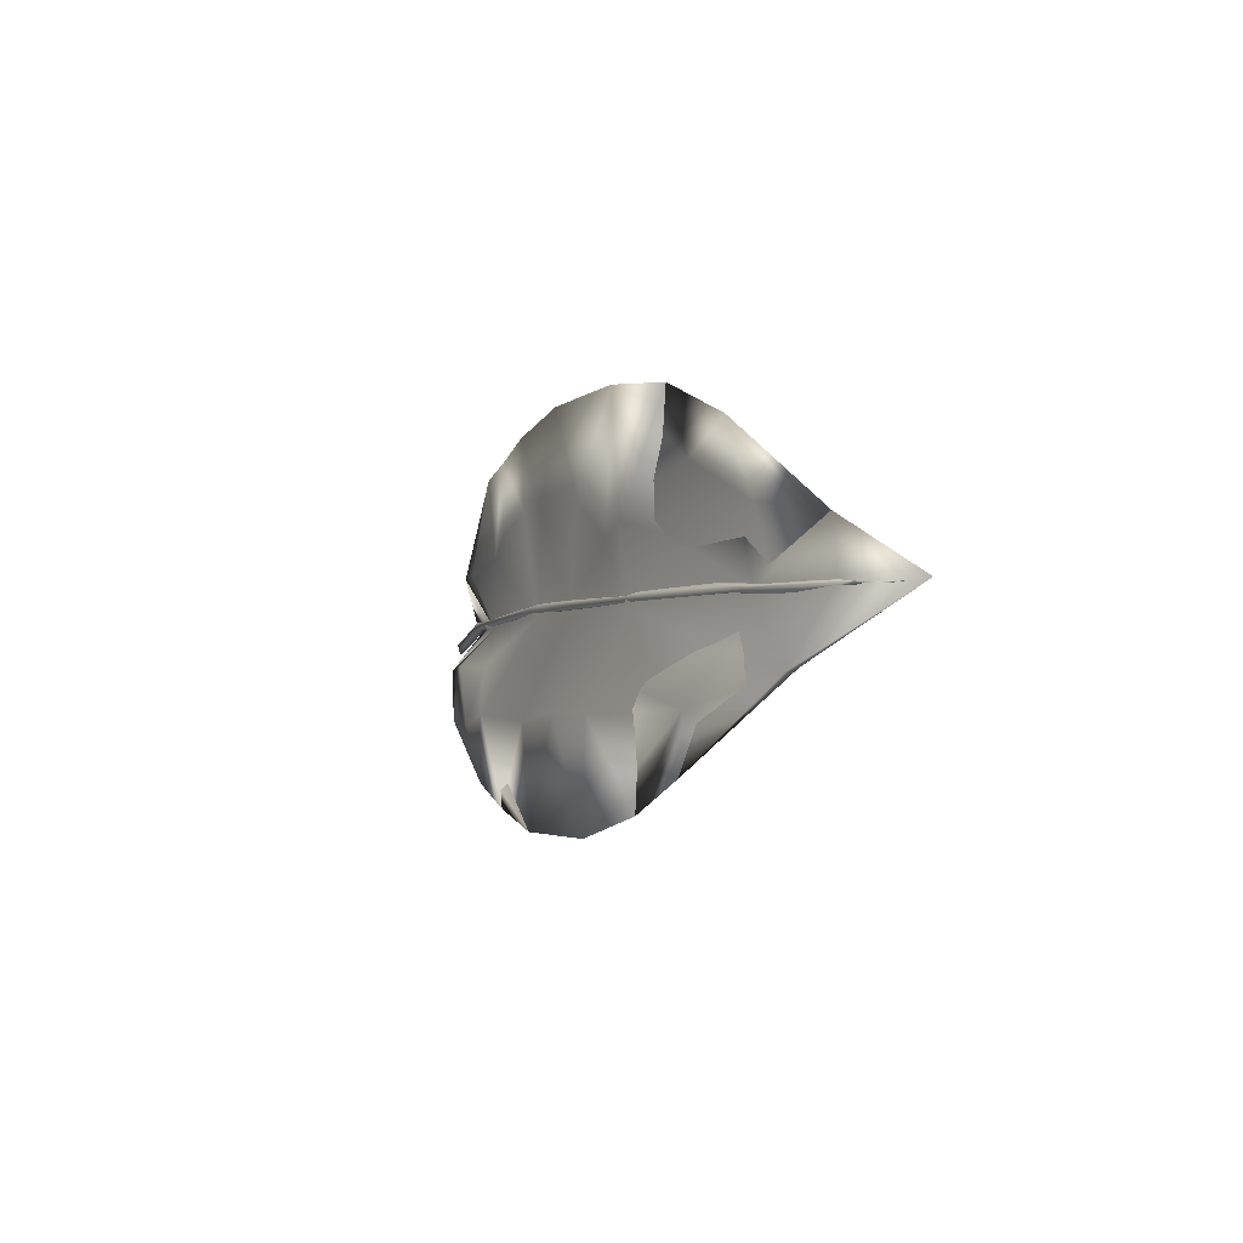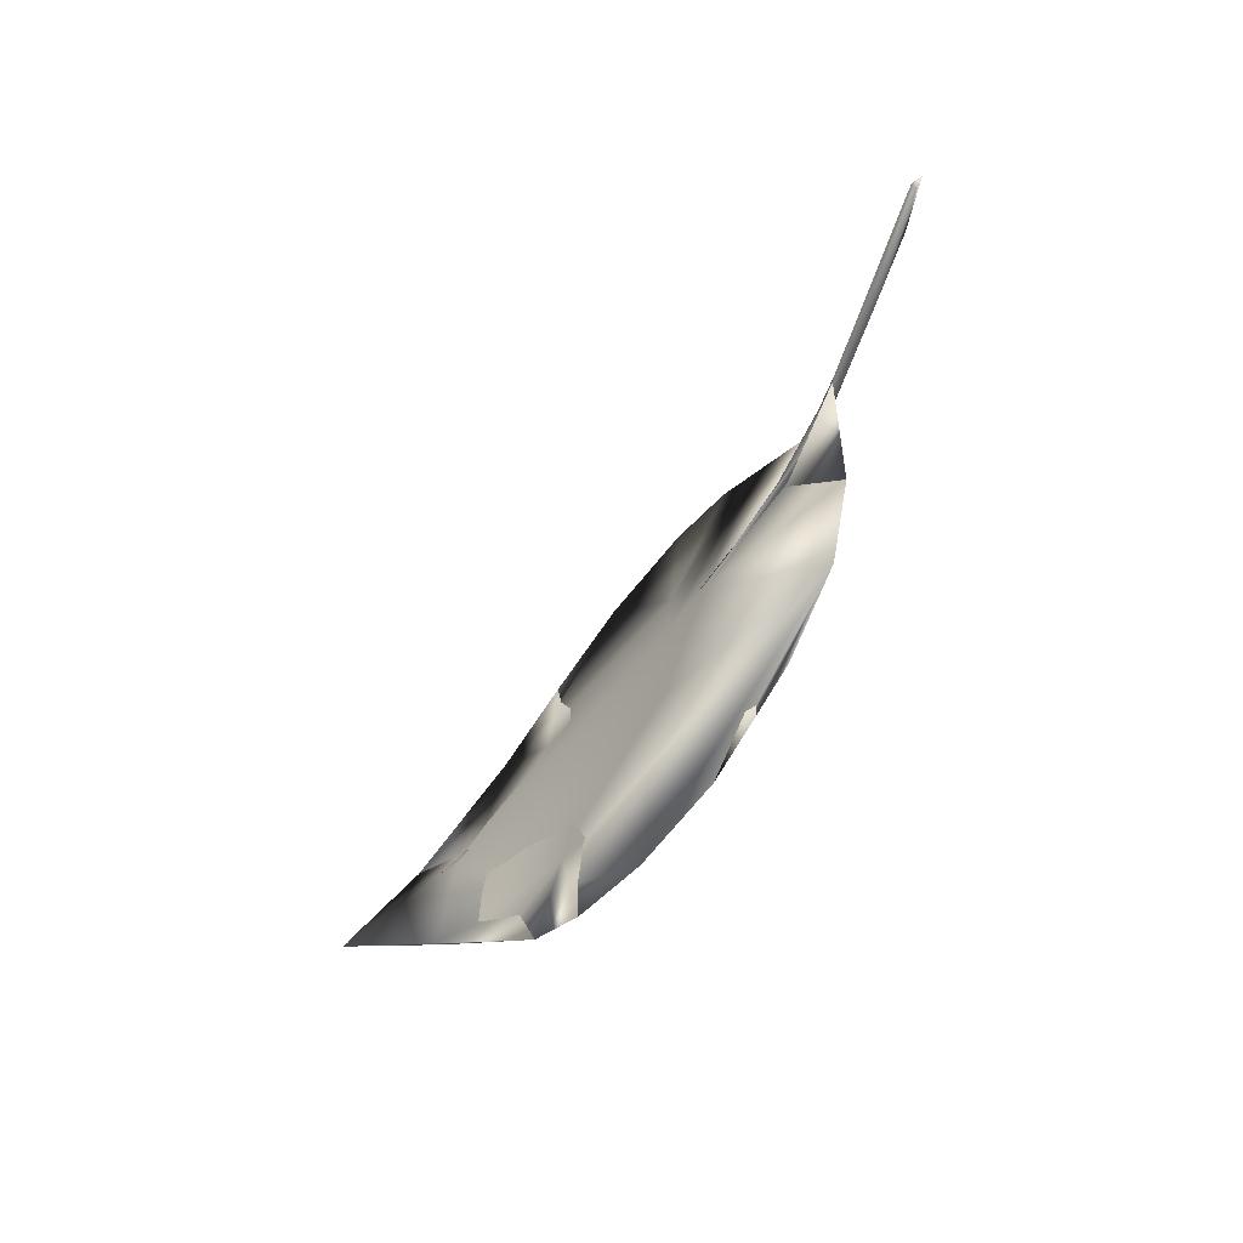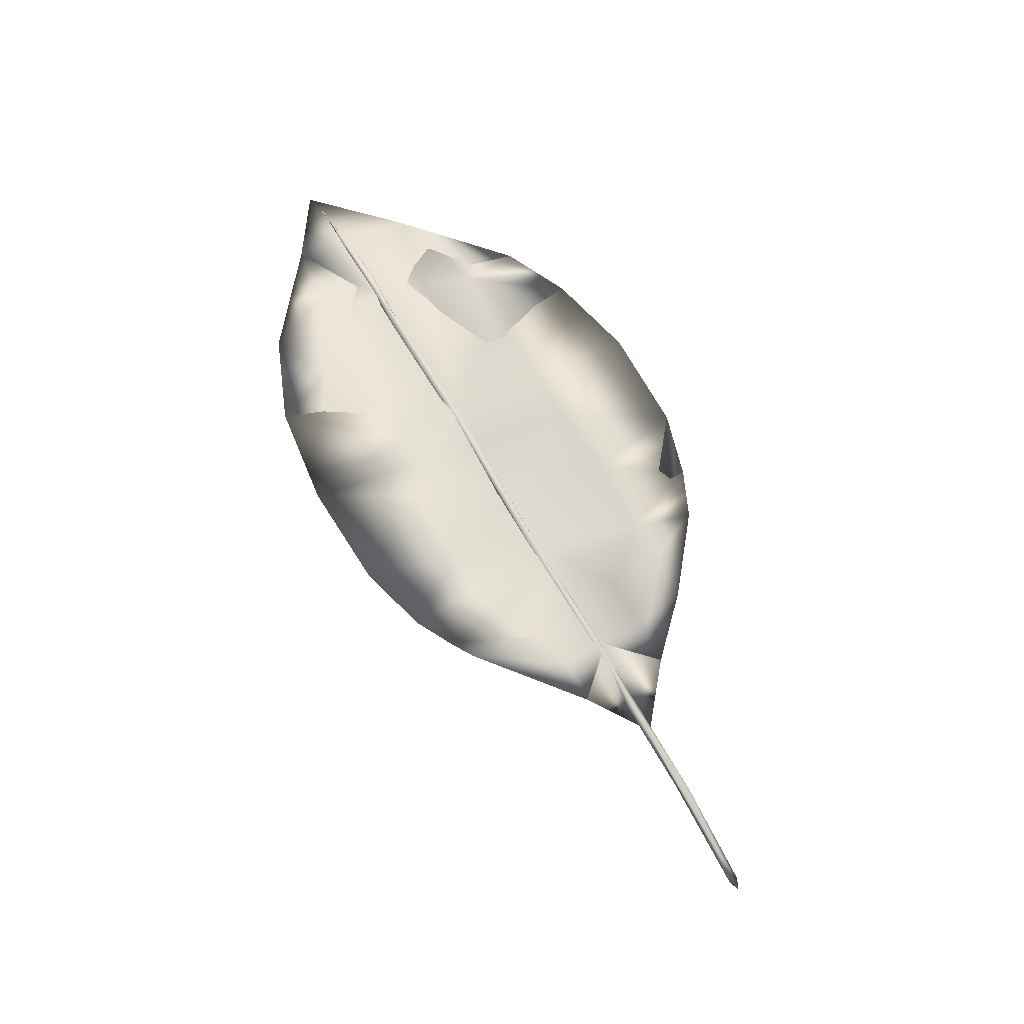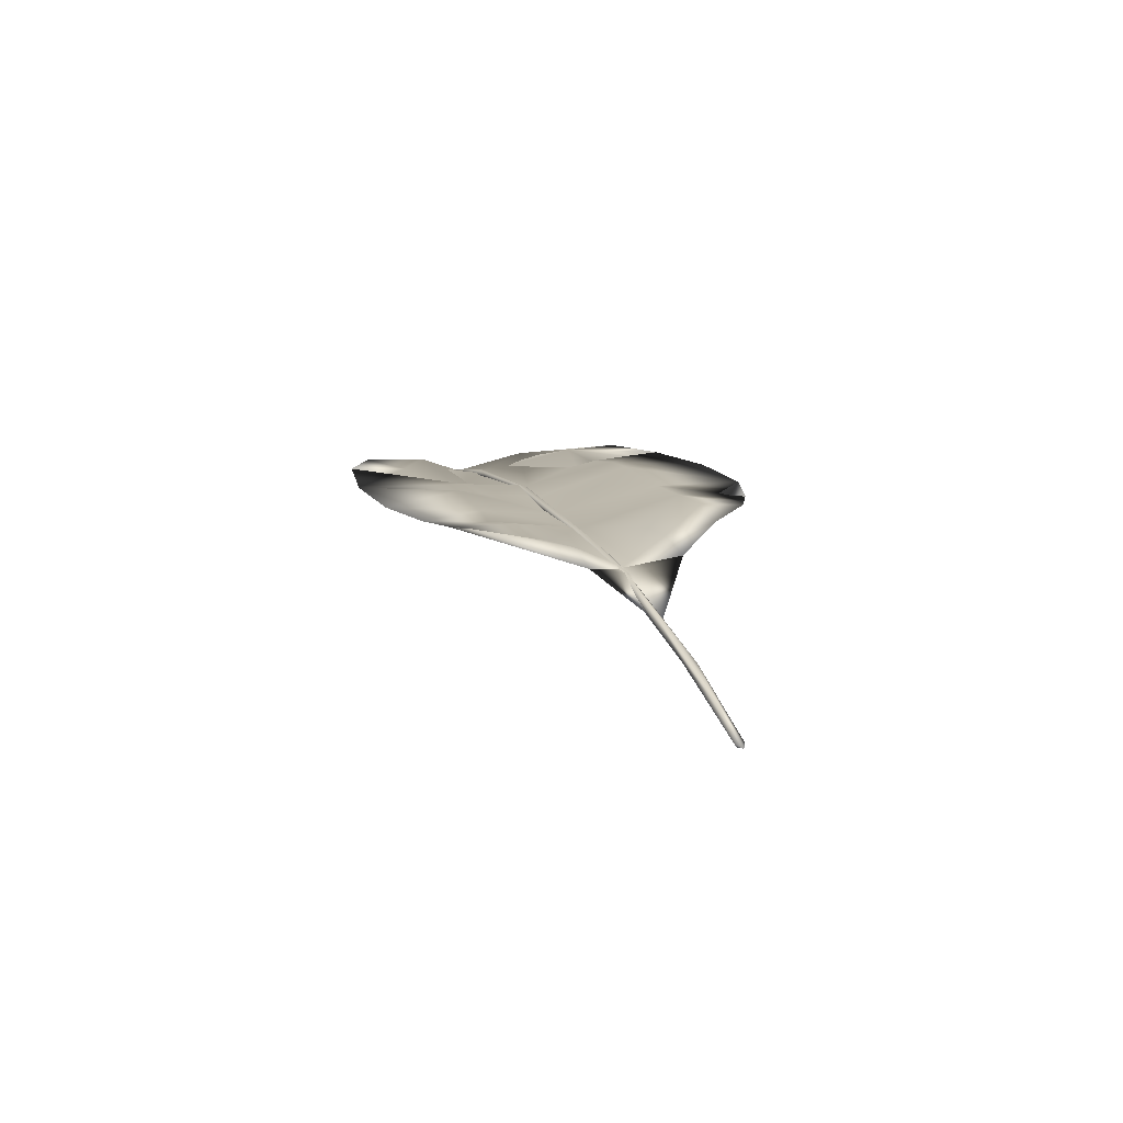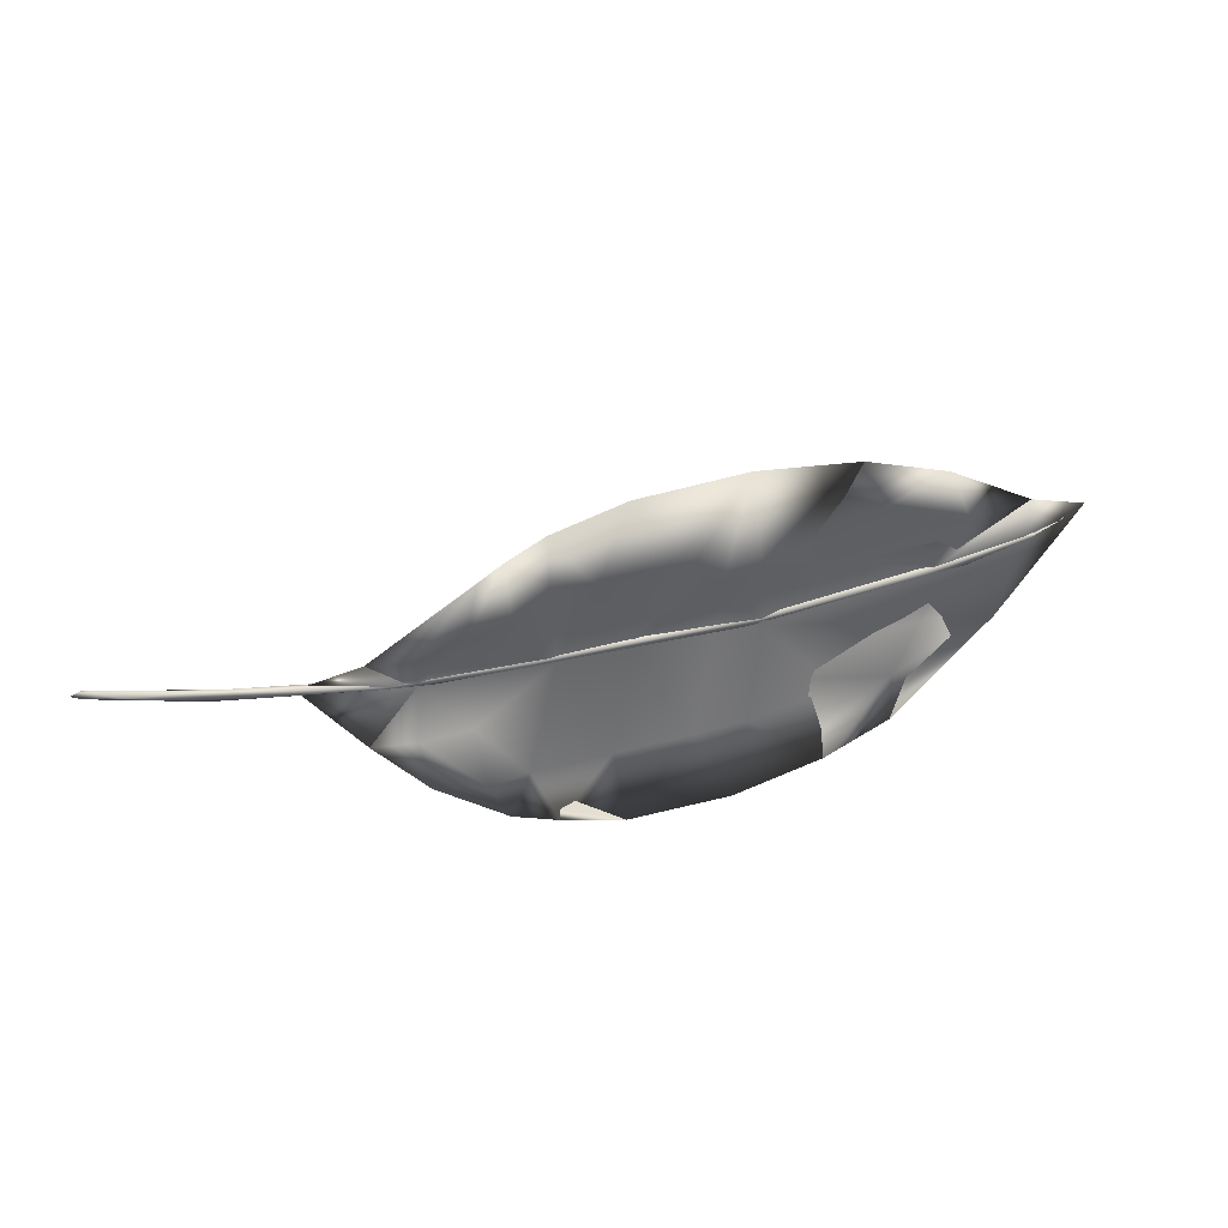
<metadata>
{"format":"obj","ext":"obj","renderer":"f3d","projection":"perspective","resolution":1024,"background":"white","views":[{"elev":-4.7,"azim":-124.6,"up":"+Z"},{"elev":-55.7,"azim":47.6,"up":"+Z"},{"elev":60.9,"azim":58.3,"up":"+Y"},{"elev":5.5,"azim":71.1,"up":"+Y"},{"elev":44.1,"azim":154.0,"up":"+Z"}]}
</metadata>
<code>
o uploads_files_748162_OBJ
v -0.000333 0.001565 0.000257
v -0.06154 0.03282 -0.001933
v -0.005624 0.00285 -0.002801
v -0.06779 0.03223 -0.001376
v -0.006288 0.000858 0.000903
v -0.005582 0.002383 0.002485
v -0.02418 0.01612 0.001537
v -0.06625 0.03221 0.003738
v -0.1113 0.05754 0.004284
v -0.1143 0.05289 0.002482
v -0.1177 0.05457 0.006366
v -0.1156 0.05738 0.007023
v -0.1407 0.06897 0.004375
v -0.2042 0.08507 0.005044
v -0.1657 0.0745 0.002157
v -0.1301 0.06249 0.001916
v -0.1608 0.06905 0.005844
v -0.1643 0.07249 0.007702
v -0.2269 0.08886 0.007326
v -0.2331 0.08718 0.002856
v -0.2366 0.08829 0.00849
v -0.325 0.1046 0.000415
v -0.2161 0.08184 0.005605
v -0.329 0.101 -0.000333
v -0.321 0.1008 0.004988
v -0.3263 0.09967 0.002711
v -0.3377 0.1045 0.004768
v -0.3323 0.1057 0.002959
v -0.41 0.106 -0.002318
v -0.408 0.1084 0.003216
v -0.4199 0.105 0.001014
v -0.4437 0.1069 0.000652
v -0.4318 0.111 -0.001152
v -0.453 0.1098 -0.004907
v -0.4841 0.1063 -0.006902
v -0.4861 0.1037 -0.003455
v -0.4971 0.1078 -0.003298
v -0.4888 0.1067 -0.001324
v -0.5008 0.105 -0.003346
v -0.5042 0.1055 -0.004615
v -0.5175 0.1023 -0.004806
v -0.5181 0.1023 -0.005324
v -0.5177 0.102 -0.005067
v -0.5379 0.09533 -0.004276
v -0.1799 0.1023 -0.0539
v -0.1526 0.09406 -0.04991
v -0.2464 0.109 -0.05373
v -0.2012 0.1064 -0.04879
v -0.288 0.1181 -0.05039
v -0.3193 0.1197 -0.05272
v -0.374 0.1182 -0.05436
v -0.3141 0.1172 -0.1119
v -0.3664 0.1234 -0.101
v -0.1492 0.08811 -0.02008
v -0.1266 0.07946 -0.02106
v -0.2259 0.08718 0.001682
v -0.2648 0.09234 0.003023
v -0.3087 0.1002 -0.001345
v -0.3338 0.1053 -0.002744
v -0.158 0.07124 0.000474
v -0.1014 0.04681 0.00128
v -0.4348 0.1081 -0.001891
v -0.1302 0.07364 0.02979
v -0.1525 0.08275 0.02963
v -0.2446 0.09685 0.05363
v -0.2208 0.09248 0.05721
v -0.3112 0.102 0.03247
v -0.3723 0.1038 0.02706
v -0.3302 0.1072 0.03988
v -0.1842 0.09159 0.07752
v -0.2906 0.1056 0.05427
v -0.2608 0.09873 0.1055
v -0.3223 0.1065 0.1066
v -0.4043 0.1269 -0.0845
v -0.4175 0.1242 -0.06062
v -0.4702 0.1195 -0.04055
v -0.5381 0.09665 -0.004209
v -0.4915 0.1071 -0.00277
v -0.178 0.09004 -0.02174
v -0.2006 0.0923 0.04562
v -0.1922 0.1005 -0.0846
v -0.2544 0.1098 -0.1092
v -0.2183 0.1034 -0.09772
v -0.4041 0.1241 -0.05336
v -0.2266 0.08285 0.001574
v -0.2761 0.1001 -0.02414
v -0.4233 0.1162 -0.02788
v -0.1462 0.06865 0.000888
v -0.2579 0.08601 -0.000246
v -0.4471 0.1054 -0.002853
v -0.2632 0.09403 0.04031
v -0.4475 0.1175 0.03479
v -0.1981 0.09154 0.08472
v -0.3944 0.1138 0.06053
v -0.3793 0.1151 0.09802
v -0.4753 0.1155 -0.03848
v -0.4902 0.1096 0.02708
v -0.4284 0.1184 0.0761
v -0.22 0.09375 0.09542
v -0.1791 0.08432 0.03558
f 7 3 2
f 5 10 4 3
f 1 7 6
f 7 2 9
f 10 5 8
f 8 5 6
f 2 16 9
f 16 2 4
f 4 10 16
f 15 13 16
f 16 10 17
f 17 11 18
f 12 9 13
f 14 15 20
f 16 20 15
f 18 23 17
f 19 18 14
f 18 21 26
f 19 14 22
f 22 20 24
f 25 26 21
f 22 28 19
f 24 29 22
f 26 25 31
f 22 33 28
f 29 33 22
f 26 31 29
f 27 30 31
f 28 30 27
f 30 28 33
f 29 34 33
f 34 29 35
f 37 34 35
f 36 35 31
f 33 38 32
f 38 33 37
f 39 40 36
f 39 38 37
f 35 40 37
f 39 41 43
f 39 37 41
f 40 42 41
f 44 41 42
f 44 43 41
f 5 1 6
f 3 1 5
f 1 3 7
f 7 8 6
f 3 4 2
f 16 17 23 20
f 9 8 7
f 11 10 8
f 8 12 11
f 9 12 8
f 9 16 13
f 17 10 11
f 18 11 12
f 14 13 15
f 12 13 18
f 18 13 14
f 25 21 19 28
f 19 21 18
f 23 18 26
f 22 14 20
f 20 23 24
f 24 23 26
f 27 25 28
f 24 26 29
f 27 31 25
f 31 35 29
f 31 30 32
f 32 30 33
f 37 33 34
f 32 36 31
f 32 38 36
f 35 36 40
f 39 36 38
f 41 37 40
f 43 40 39
f 42 40 43
f 44 42 43
f 81 45 46
f 82 49 47
f 47 56 48
f 57 47 49
f 50 58 49
f 51 75 76
f 69 59 68
f 59 62 68
f 95 69 68
f 71 72 65
f 81 48 45
f 79 56 60
f 52 46 84
f 84 53 52
f 85 46 55
f 85 89 86
f 88 63 85
f 94 92 91
f 87 96 84
f 90 96 87
f 96 77 76
f 45 79 54
f 100 70 64
f 63 70 93
f 48 56 79
f 99 91 93
f 57 65 56
f 91 99 72
f 67 71 57
f 84 86 87
f 62 76 78
f 47 48 83 82
f 53 51 50 52
f 52 50 49
f 74 75 51 53
f 54 55 46 45
f 60 61 55 54
f 59 50 51
f 76 62 59 51
f 60 64 63 61
f 98 95 68 62
f 56 65 66
f 70 63 64
f 57 71 65
f 99 66 65 72
f 93 80 66 99
f 71 67 73
f 95 73 69
f 74 76 75
f 76 77 78
f 62 78 97
f 62 97 98
f 45 48 79
f 56 66 80
f 90 92 97 77
f 46 83 81
f 46 82 83
f 46 52 82
f 46 85 86
f 84 46 86
f 88 85 55
f 86 89 90
f 90 89 91
f 91 92 90
f 85 63 93
f 73 94 91
f 94 73 95
f 84 96 74
f 56 80 100 60
f 98 97 92
f 74 96 76
f 54 79 60
f 60 100 64
f 100 93 70
f 55 61 88
f 88 61 63
f 81 83 48
f 89 85 93 91
f 93 100 80
f 67 58 59 69
f 47 57 56
f 82 52 49
f 58 57 49
f 58 67 57
f 71 73 72
f 59 58 50
f 98 92 94 95
f 67 69 73
f 91 72 73
f 74 53 84
f 87 86 90
f 78 77 97
f 90 77 96

</code>
